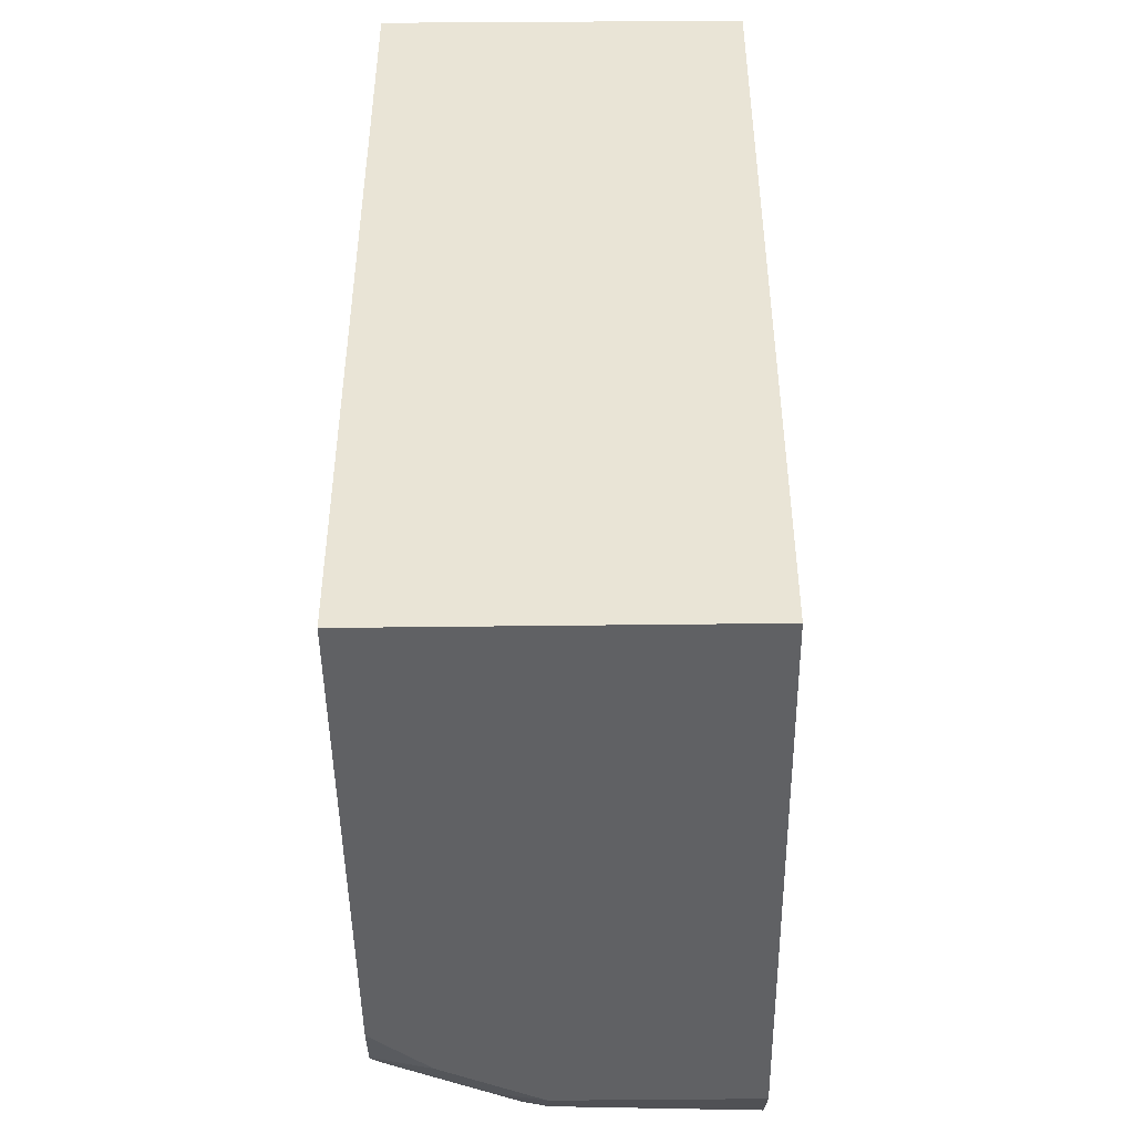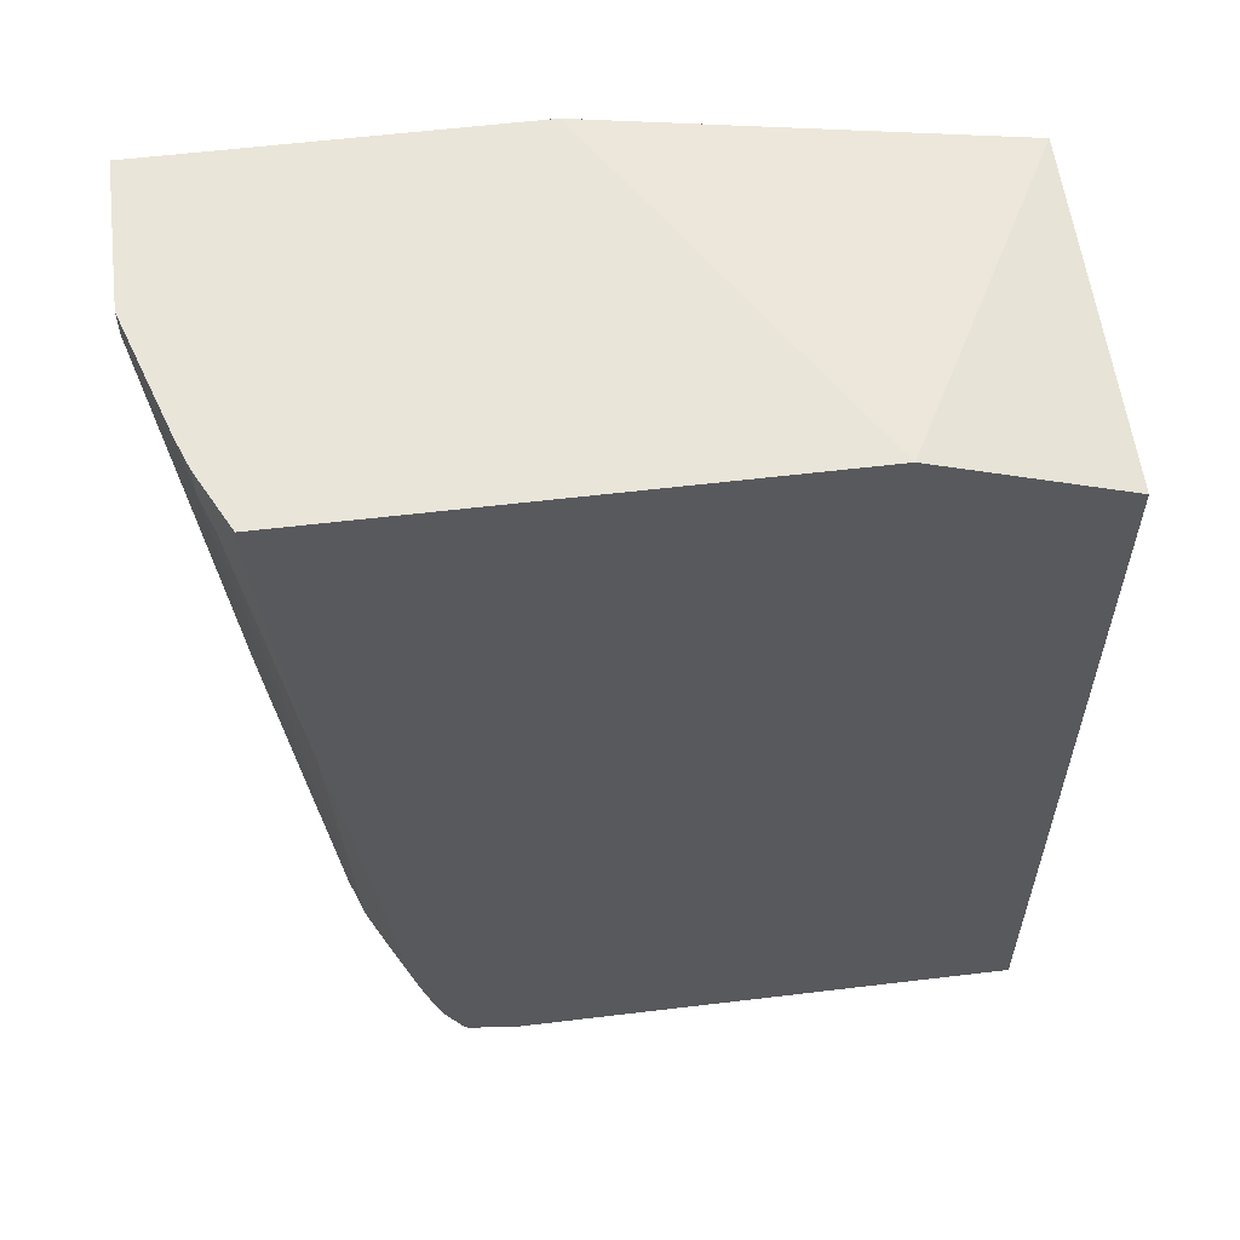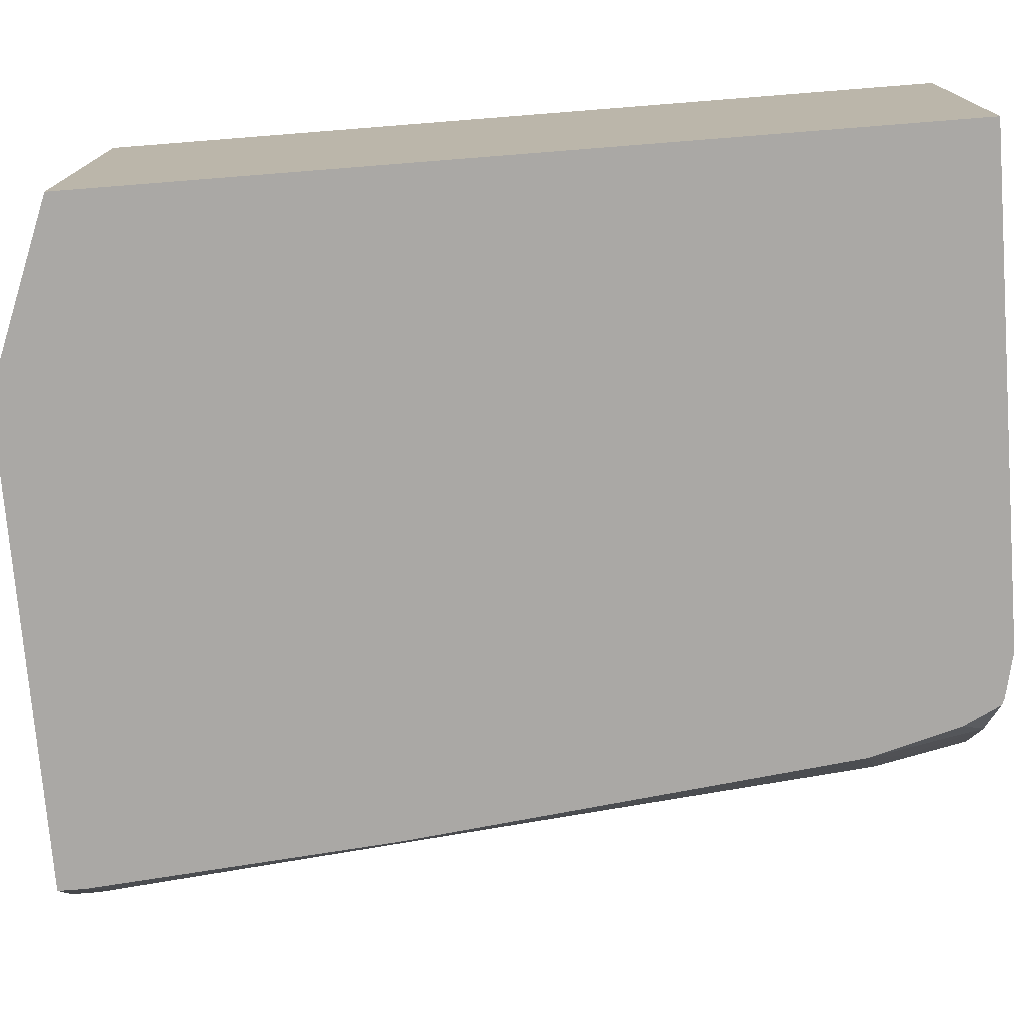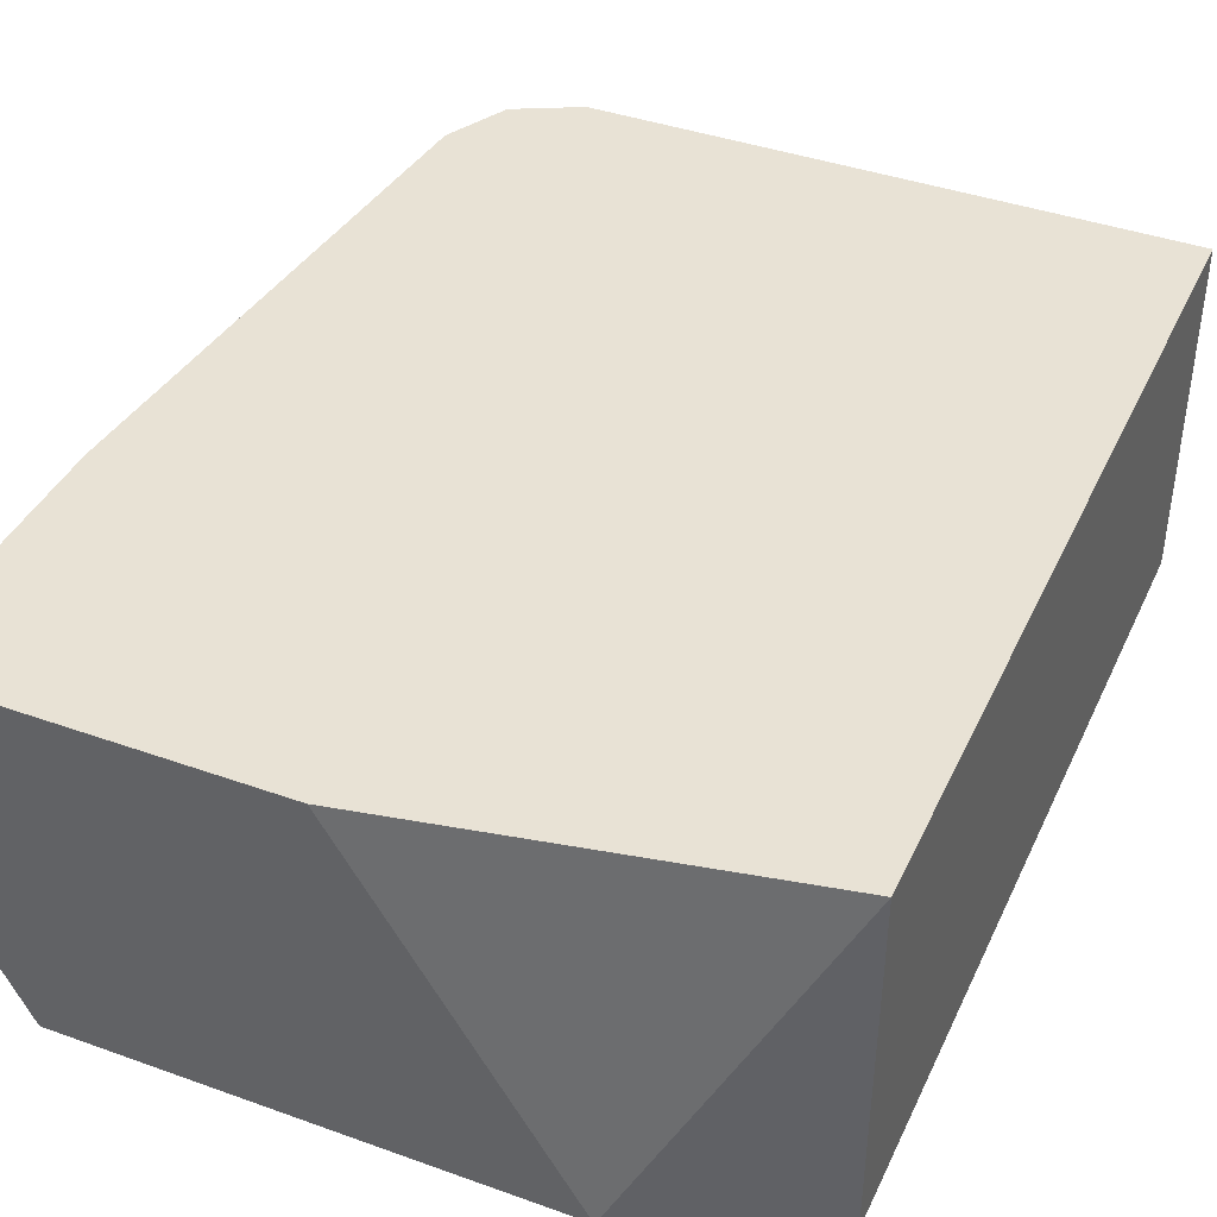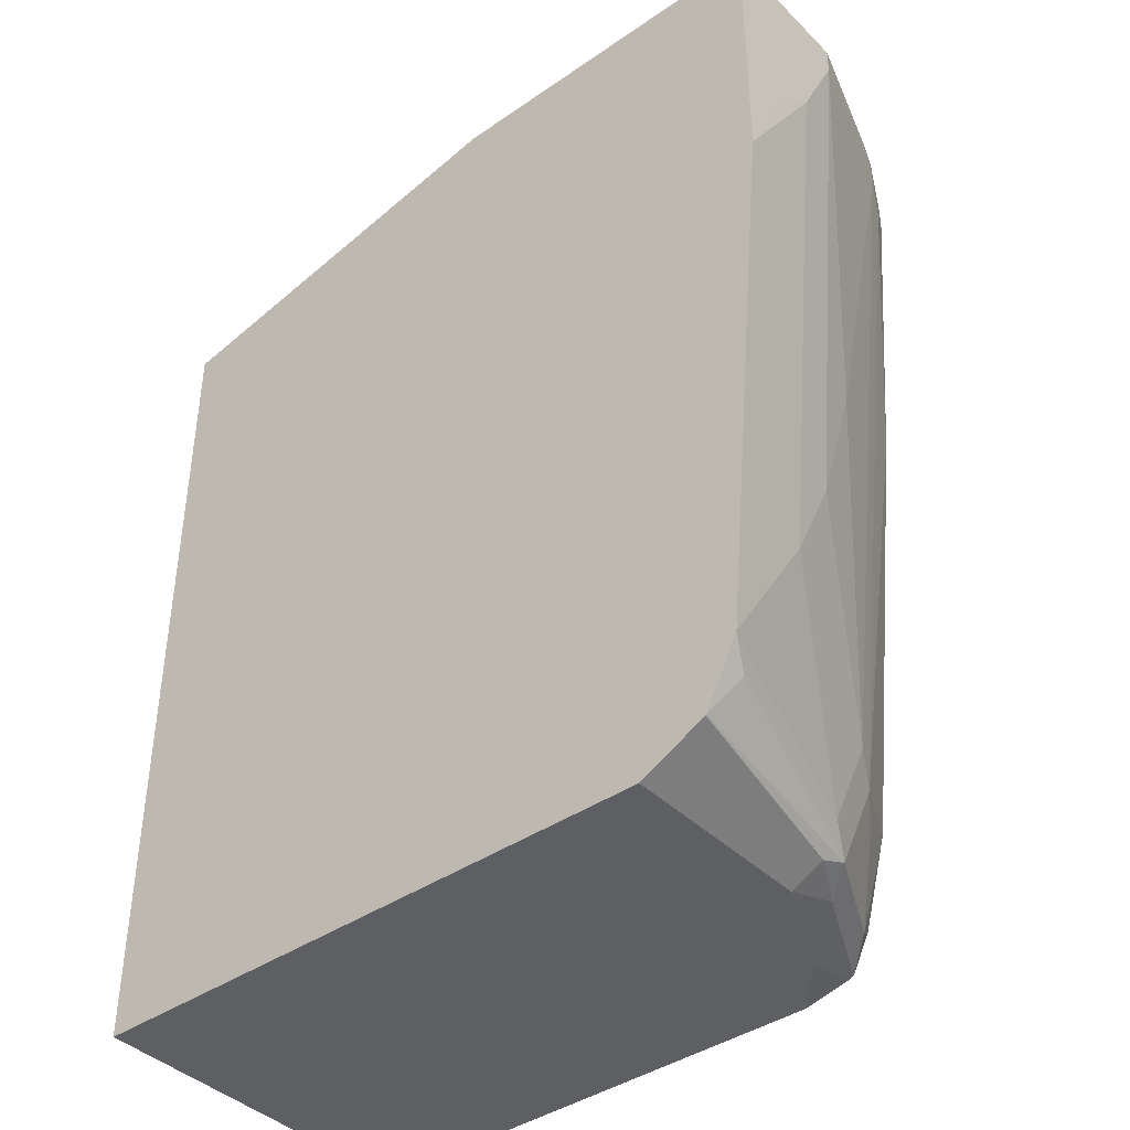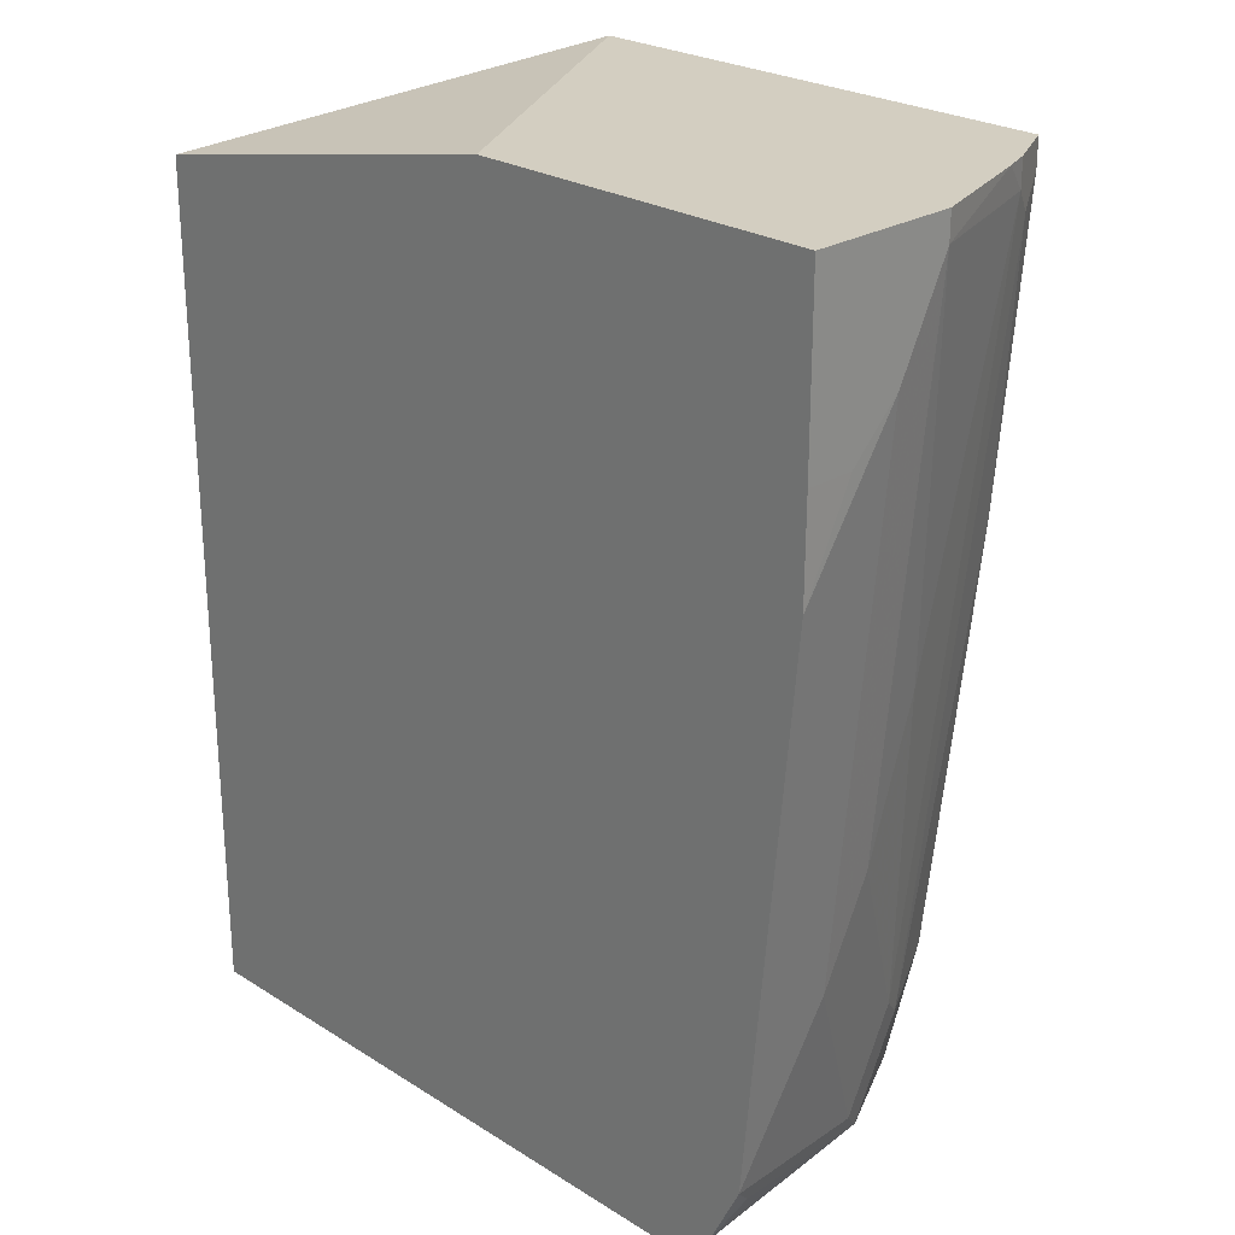
<metadata>
{"format":"obj","ext":"obj","renderer":"f3d","projection":"perspective","resolution":1024,"background":"white","views":[{"elev":-46.9,"azim":-89.2,"up":"+Y"},{"elev":58.3,"azim":172.9,"up":"+Y"},{"elev":-75.2,"azim":-85.5,"up":"+Z"},{"elev":40.7,"azim":-156.4,"up":"+Z"},{"elev":-40.7,"azim":40.1,"up":"+Y"},{"elev":25.1,"azim":45.3,"up":"+Y"}]}
</metadata>
<code>
v -0.0001332 -0.8792 -0.1339
v -0.0001332 -0.8792 -0.0003582
v -0.0001332 -0.8767 -0.1369
v -0.0001052 -0.8792 -0.1369
v 0.2293 -0.8792 -0.0003582
v -0.0001332 -0.5543 -0.0003582
v -0.0001332 -0.5528 -0.1369
v 0.1911 -0.8792 -0.1369
v 0.2546 -0.8666 -0.0003582
v 0.2293 -0.8792 -0.07645
v 0.1529 -0.5245 -0.0003582
v 0.0702 -0.5245 -0.1369
v 0.2091 -0.8752 -0.1369
v 0.2102 -0.8792 -0.1147
v 0.2421 -0.8729 -0.07645
v 0.2548 -0.8664 -0.0003582
v 0.2126 -0.8745 -0.1338
v 0.2317 -0.8745 -0.09557
v 0.2867 -0.5245 -0.0003582
v 0.2565 -0.5245 -0.1369
v 0.2112 -0.8742 -0.1369
v 0.2437 -0.8697 -0.08601
v 0.2628 -0.8506 -0.009569
v 0.2613 -0.8536 -0.0003582
v 0.2246 -0.8697 -0.1242
v 0.2867 -0.5245 -0.05735
v 0.2867 -0.5926 -0.0003582
v 0.2591 -0.5245 -0.1316
v 0.2628 -0.5448 -0.1242
v 0.2565 -0.5352 -0.1369
v 0.2182 -0.8601 -0.1369
v 0.2485 -0.8601 -0.07645
v 0.2365 -0.841 -0.1147
v 0.2437 -0.8315 -0.1051
v 0.2674 -0.8414 -0.0003582
v 0.2278 -0.825 -0.1369
v 0.2716 -0.5245 -0.1039
v 0.2867 -0.5352 -0.05735
v 0.2865 -0.6311 -0.0003582
v 0.2867 -0.5926 -0.01913
v 0.2676 -0.5245 -0.1147
v 0.2469 -0.653 -0.1369
v 0.2676 -0.5352 -0.1147
v 0.2485 -0.8219 -0.09557
v 0.2676 -0.7837 -0.03823
v 0.2867 -0.5734 -0.03823
v 0.2676 -0.7454 -0.05735
v 0.2676 -0.6881 -0.07645
f 22 33 34
f 22 34 32
f 23 32 35
f 25 36 33
f 25 31 36
f 26 38 37
f 22 25 33
f 23 35 24
f 22 32 23
f 17 25 22
f 20 29 30
f 20 28 29
f 19 38 26
f 19 46 38
f 19 40 46
f 19 27 40
f 17 22 18
f 17 21 25
f 27 39 40
f 21 31 25
f 28 41 29
f 39 45 46
f 29 41 43
f 44 48 47
f 43 48 44
f 39 46 40
f 16 23 24
f 38 48 43
f 38 47 48
f 38 45 47
f 38 46 45
f 37 43 41
f 29 42 30
f 37 38 43
f 34 36 42
f 33 36 34
f 32 45 35
f 32 47 45
f 32 44 47
f 32 34 44
f 29 34 42
f 29 44 34
f 29 43 44
f 35 45 39
f 16 22 23
f 15 22 16
f 1 3 4
f 3 20 30
f 3 12 20
f 3 7 12
f 2 11 6
f 2 19 11
f 2 27 19
f 2 35 39
f 2 24 35
f 2 16 24
f 3 30 42
f 2 9 16
f 1 5 2
f 1 10 5
f 1 14 10
f 1 8 14
f 1 4 8
f 15 18 22
f 1 7 3
f 1 6 7
f 1 2 6
f 2 5 9
f 3 42 36
f 2 39 27
f 3 31 21
f 13 17 14
f 13 21 17
f 3 36 31
f 11 28 20
f 11 41 28
f 11 37 41
f 11 26 37
f 11 19 26
f 10 18 15
f 10 17 18
f 11 20 12
f 9 15 16
f 10 14 17
f 3 21 13
f 3 8 4
f 5 10 9
f 3 13 8
f 6 12 7
f 8 13 14
f 9 10 15
f 6 11 12

</code>
